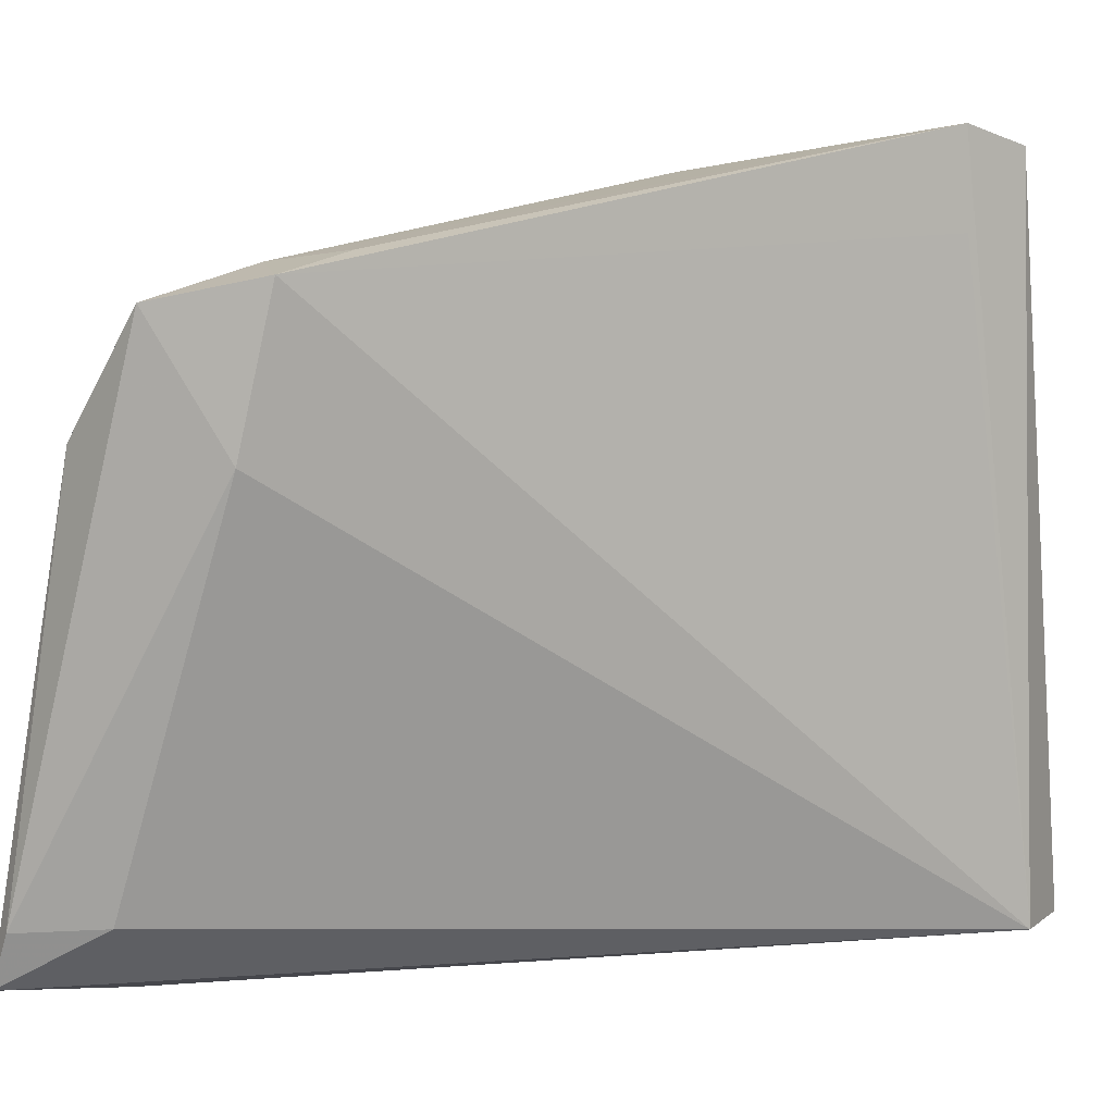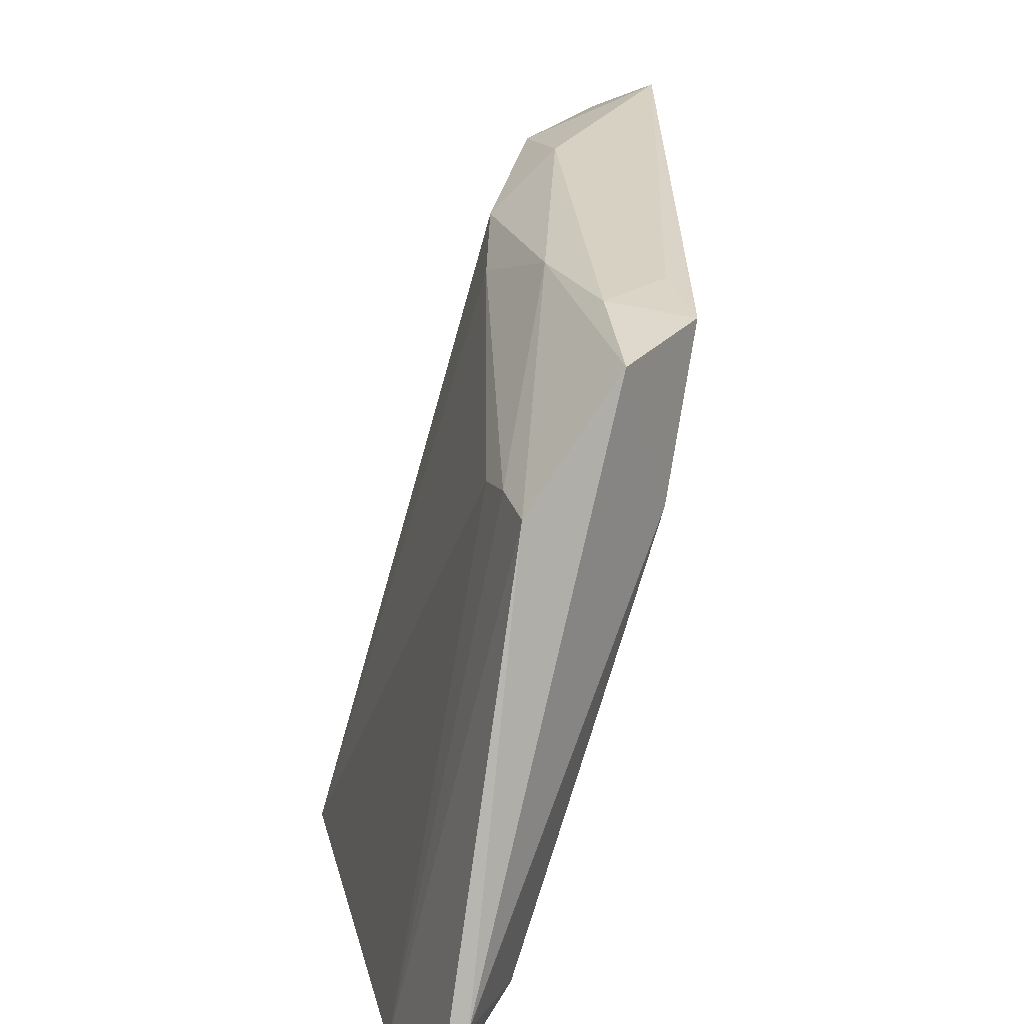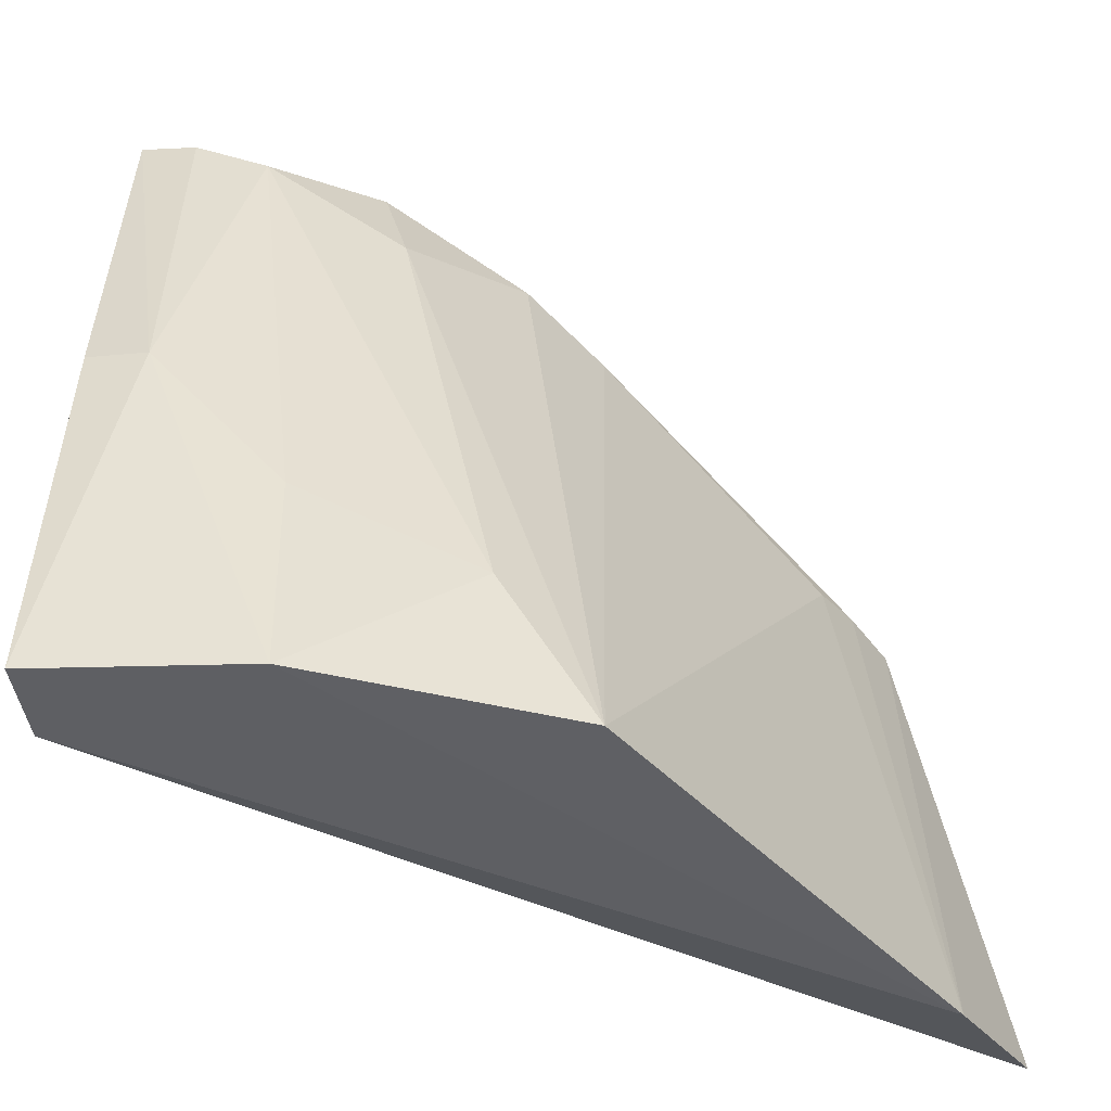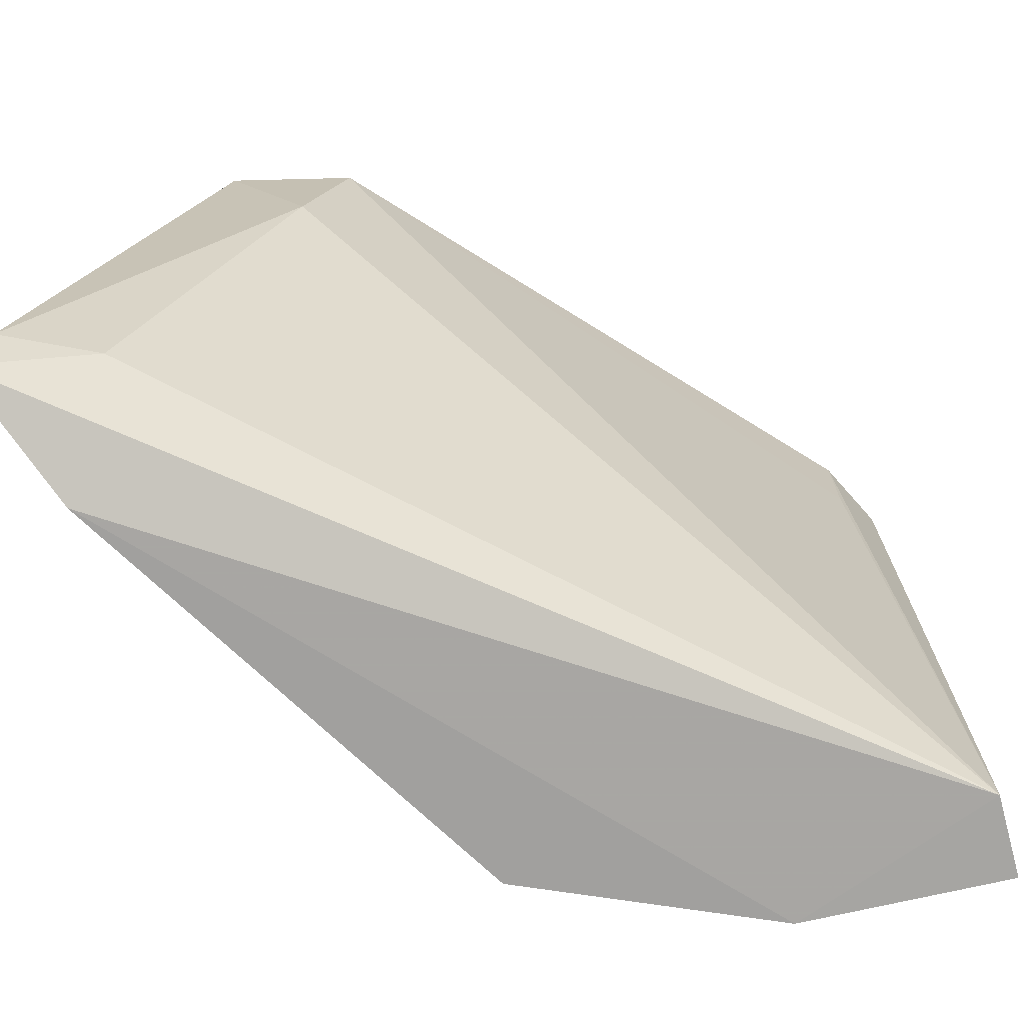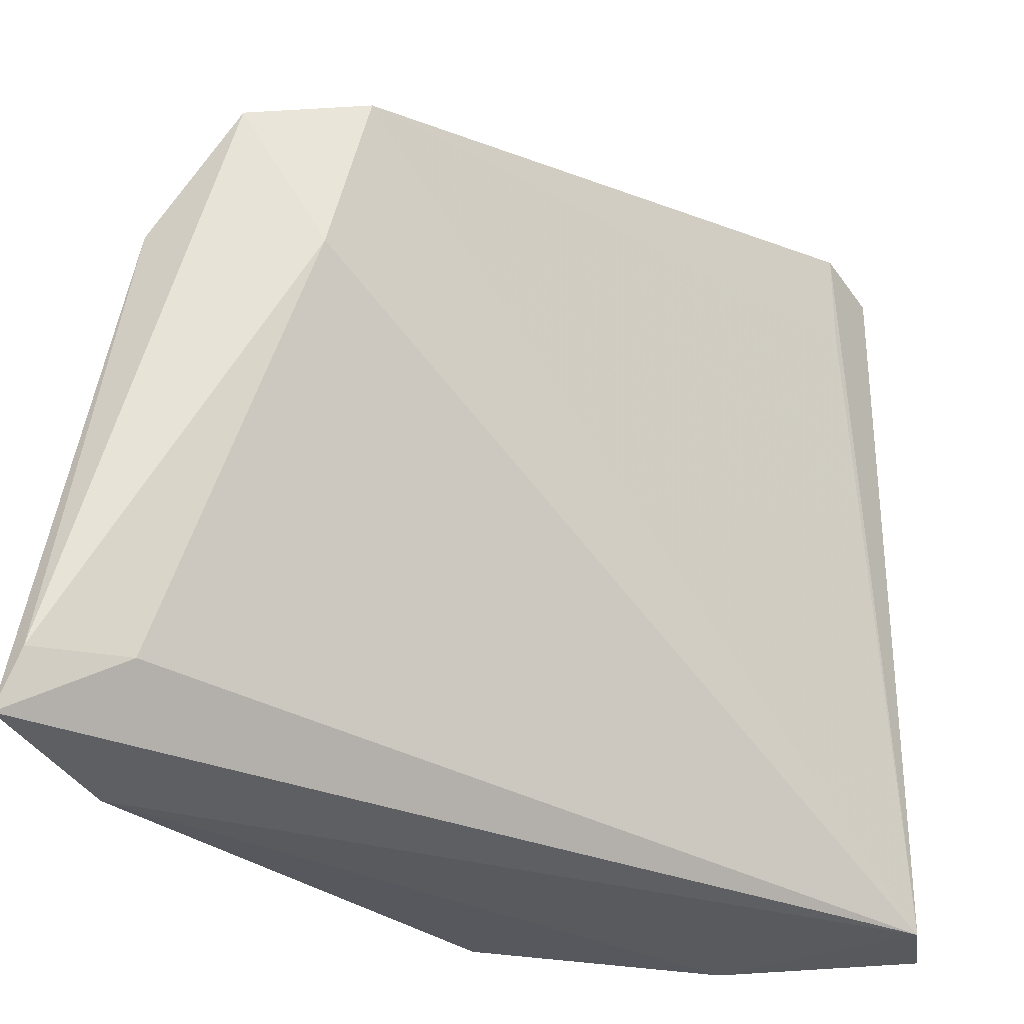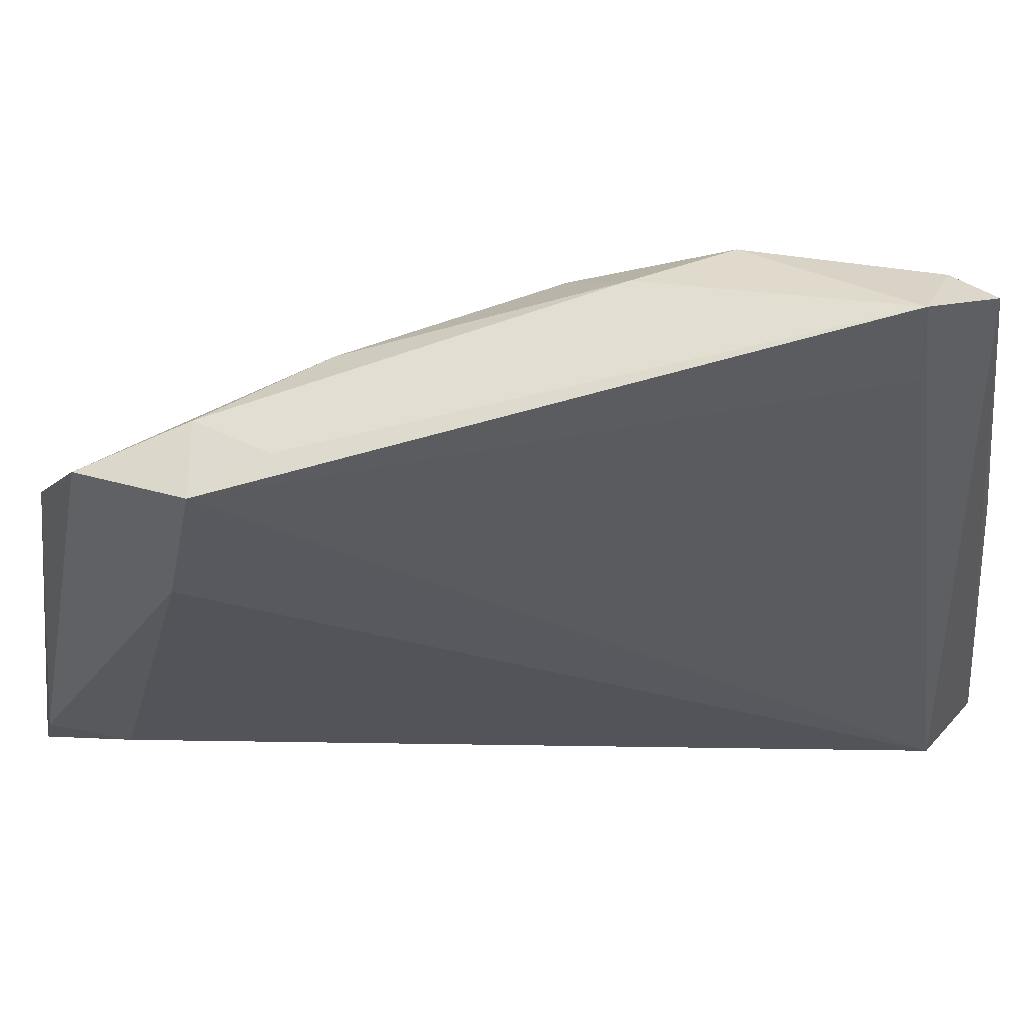
<metadata>
{"format":"obj","ext":"obj","renderer":"f3d","projection":"perspective","resolution":1024,"background":"white","views":[{"elev":4.5,"azim":33.7,"up":"+Z"},{"elev":14.6,"azim":-35.1,"up":"+Z"},{"elev":-40.1,"azim":-165.2,"up":"+Z"},{"elev":-75.0,"azim":22.0,"up":"+Z"},{"elev":-32.2,"azim":14.5,"up":"+Z"},{"elev":49.6,"azim":47.1,"up":"+Z"}]}
</metadata>
<code>
v 0.01971 0.1323 0.08584
v 0.01829 0.1285 0.0868
v 0.0193 0.1351 0.04547
v -0.004442 0.1302 0.045
v 0.00161 0.1213 0.08121
v 0.00787 0.1376 0.04523
v 0.007909 0.1267 0.08439
v -0.003798 0.09905 0.07035
v 0.01874 0.1396 0.04563
v -0.01577 0.1051 0.04375
v -0.007802 0.09697 0.07781
v 0.01669 0.1322 0.08533
v 0.006073 0.1285 0.07859
v -0.001714 0.09943 0.07905
v -0.01221 0.09968 0.04808
v -0.01052 0.1041 0.07149
v -0.003014 0.1098 0.08044
v 0.0156 0.1366 0.06584
v 0.01272 0.1318 0.08316
v 0.0182 0.129 0.08142
v -0.004952 0.1024 0.07974
v -0.01795 0.09726 0.04481
v -0.001526 0.1172 0.07895
v 0.005932 0.1213 0.08445
v -0.01296 0.09776 0.07133
v 0.01883 0.1367 0.06622
v 0.008634 0.1357 0.05698
v 5.885e-06 0.1321 0.05277
v -0.0003463 0.1036 0.08027
v -0.01654 0.09689 0.04784
v -0.01167 0.1011 0.07182
v 0.005364 0.1323 0.0655
f 1 2 3
f 9 1 3
f 9 3 6
f 10 6 3
f 10 4 6
f 12 7 2
f 12 2 1
f 13 4 5
f 13 5 7
f 14 8 3
f 14 11 8
f 15 3 8
f 16 4 10
f 18 9 6
f 18 12 1
f 19 13 7
f 19 7 12
f 19 12 18
f 20 14 3
f 20 3 2
f 20 2 14
f 21 11 14
f 21 17 11
f 22 10 3
f 22 3 15
f 23 5 4
f 23 4 16
f 23 17 5
f 24 7 5
f 24 5 17
f 24 17 21
f 24 21 2
f 24 2 7
f 25 11 17
f 25 10 22
f 26 18 1
f 26 1 9
f 26 9 18
f 27 19 18
f 27 18 6
f 28 4 13
f 28 27 6
f 28 6 4
f 29 21 14
f 29 14 2
f 29 2 21
f 30 22 15
f 30 15 8
f 30 8 11
f 30 25 22
f 30 11 25
f 31 16 10
f 31 10 25
f 31 23 16
f 31 25 17
f 31 17 23
f 32 28 13
f 32 13 19
f 32 19 27
f 32 27 28

</code>
